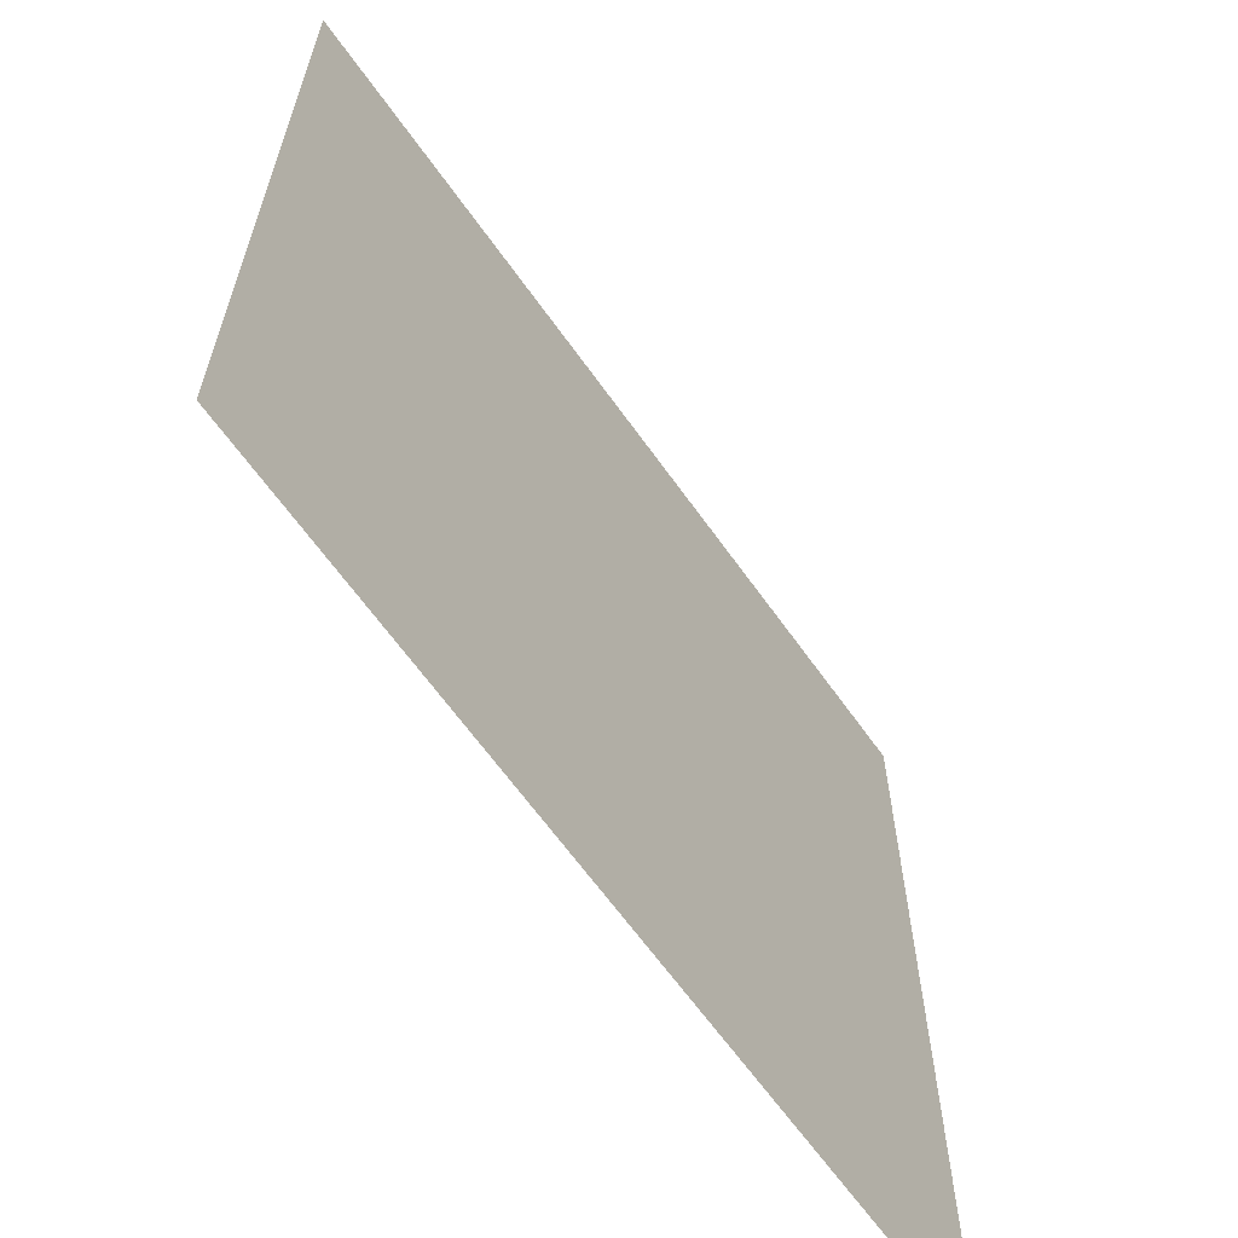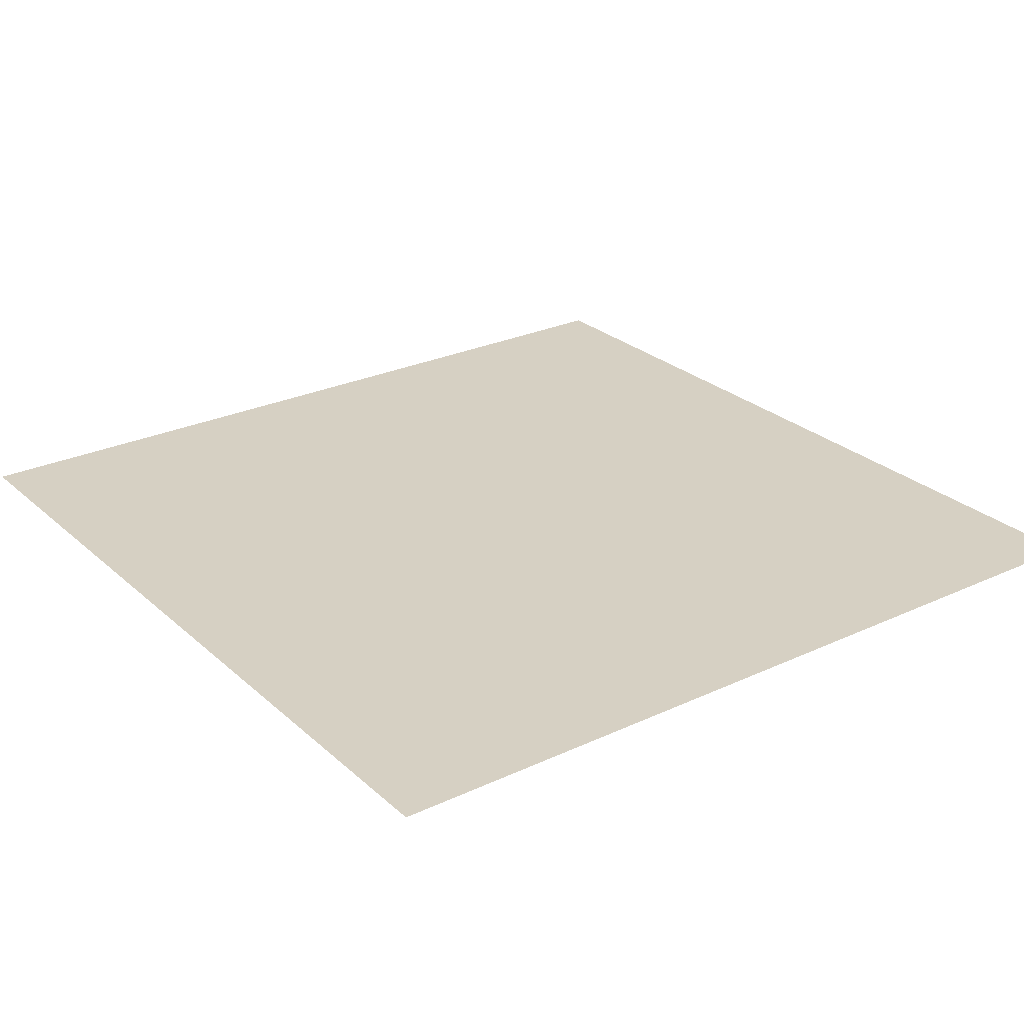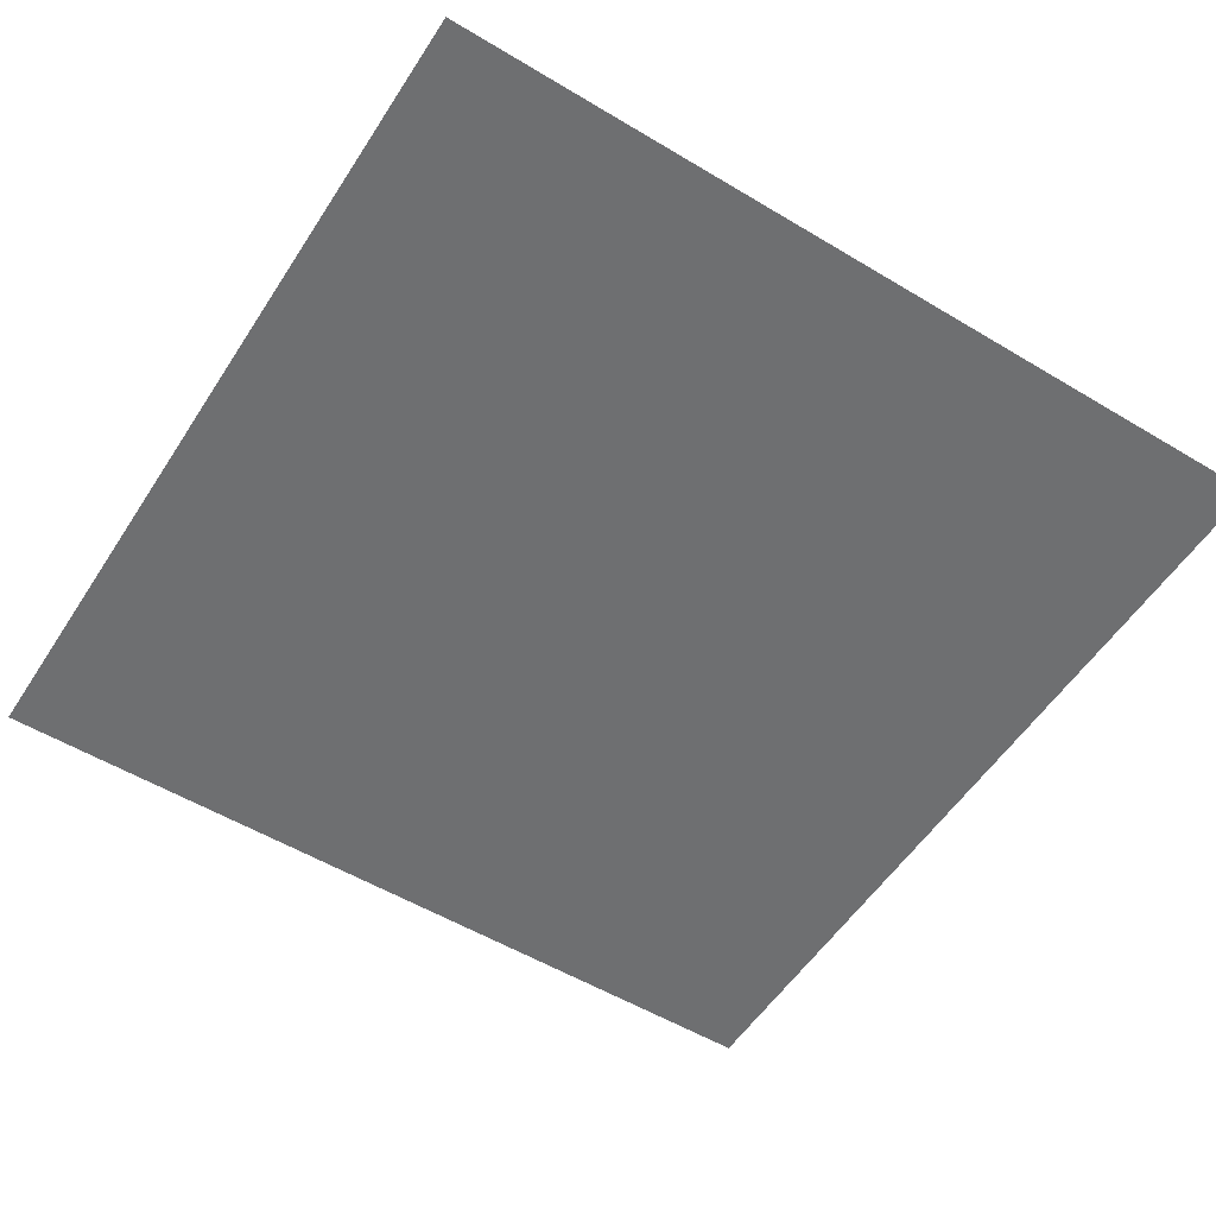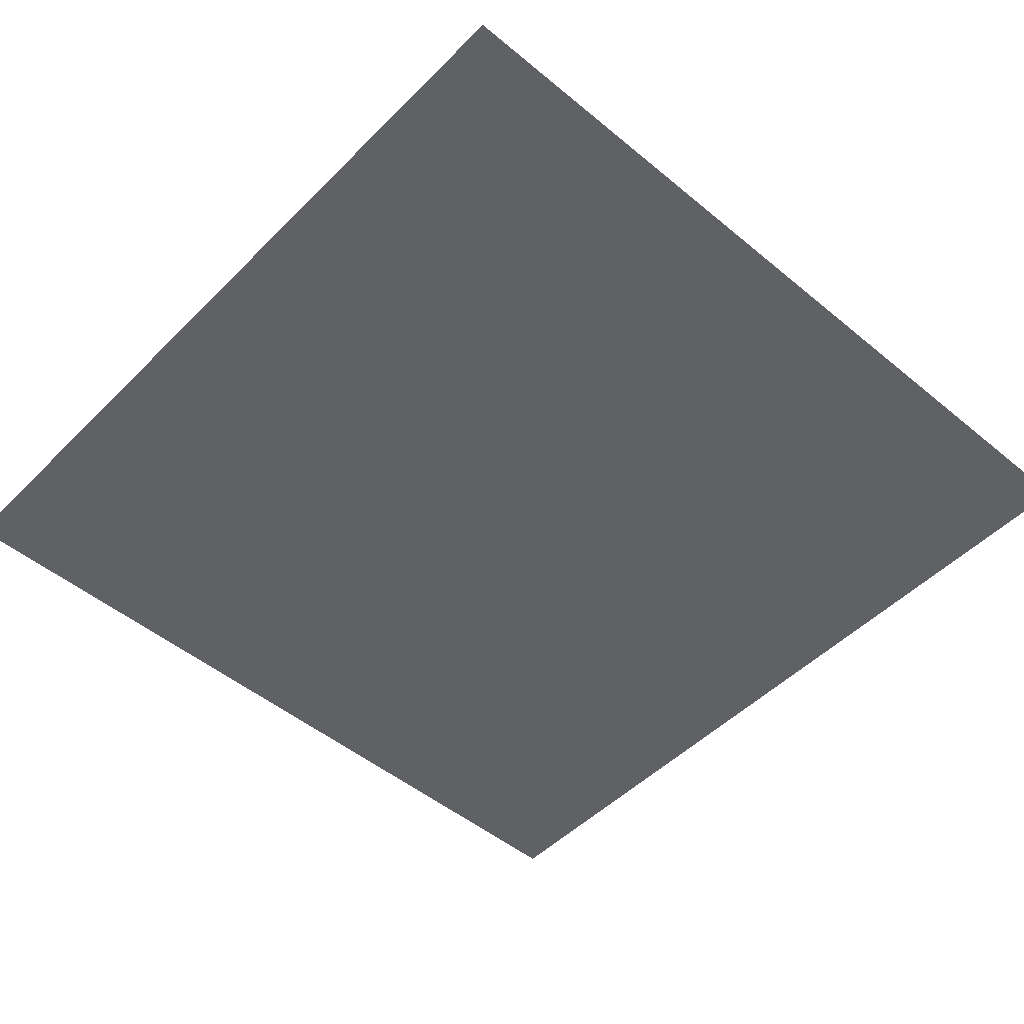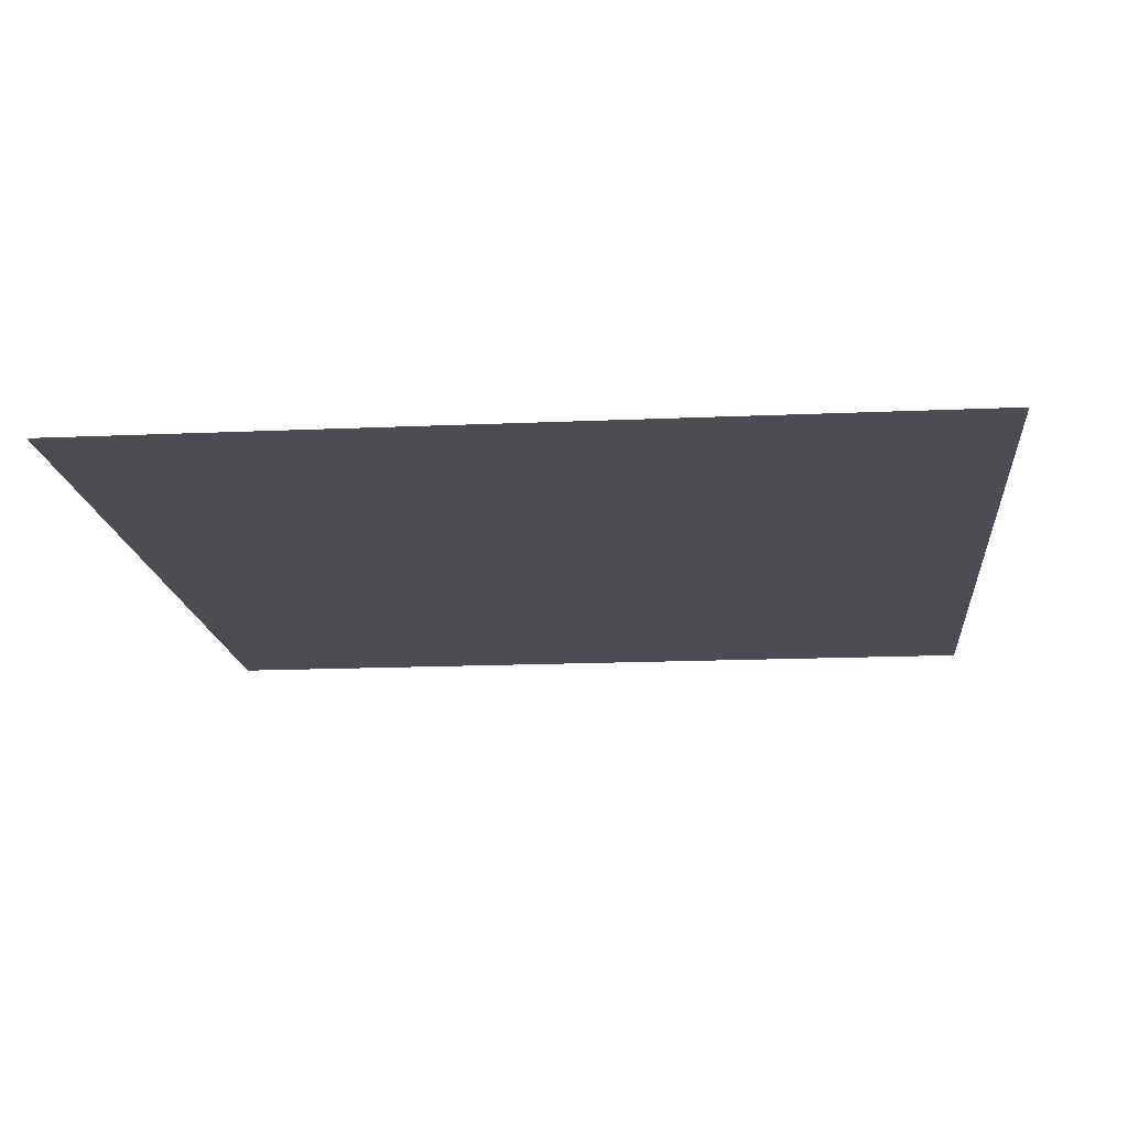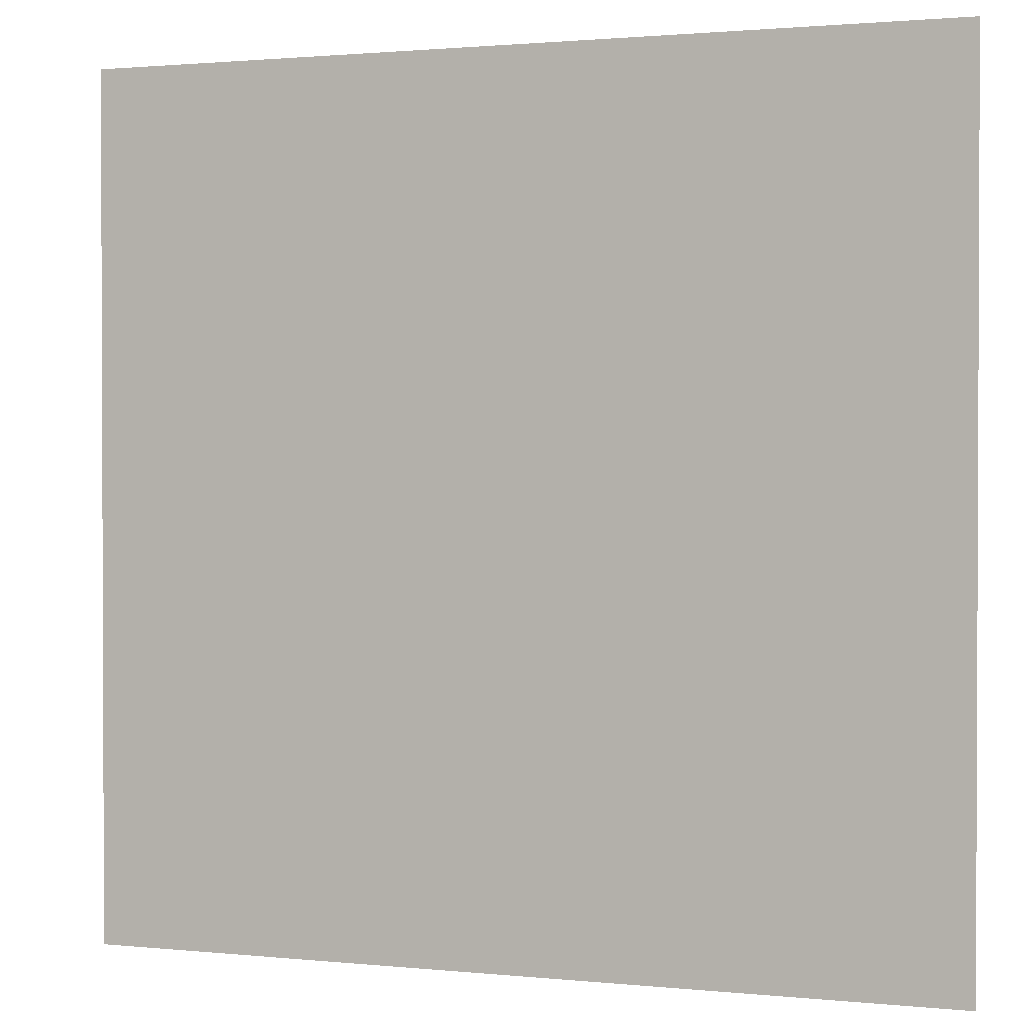
<metadata>
{"format":"obj","ext":"obj","renderer":"f3d","projection":"perspective","resolution":1024,"background":"white","views":[{"elev":-64.2,"azim":-54.7,"up":"+Y"},{"elev":26.5,"azim":-126.2,"up":"+Z"},{"elev":-54.6,"azim":-122.4,"up":"+Z"},{"elev":-49.4,"azim":-42.4,"up":"+Z"},{"elev":-16.3,"azim":95.2,"up":"+Z"},{"elev":1.3,"azim":-159.4,"up":"+Y"}]}
</metadata>
<code>
v -21 -4 0
v -22 -4 0
v -22 -3 0
v -21 -3 0
v -22 -4 0
v -23 -4 0
v -23 -3 0
v -22 -3 0
v -21 -5 0
v -22 -5 0
v -22 -4 0
v -21 -4 0
v -22 -5 0
v -23 -5 0
v -23 -4 0
v -22 -4 0
g Castillo_mesh_0015
f 1 2 3 4
f 5 6 7 8
f 9 10 11 12
f 13 14 15 16

</code>
